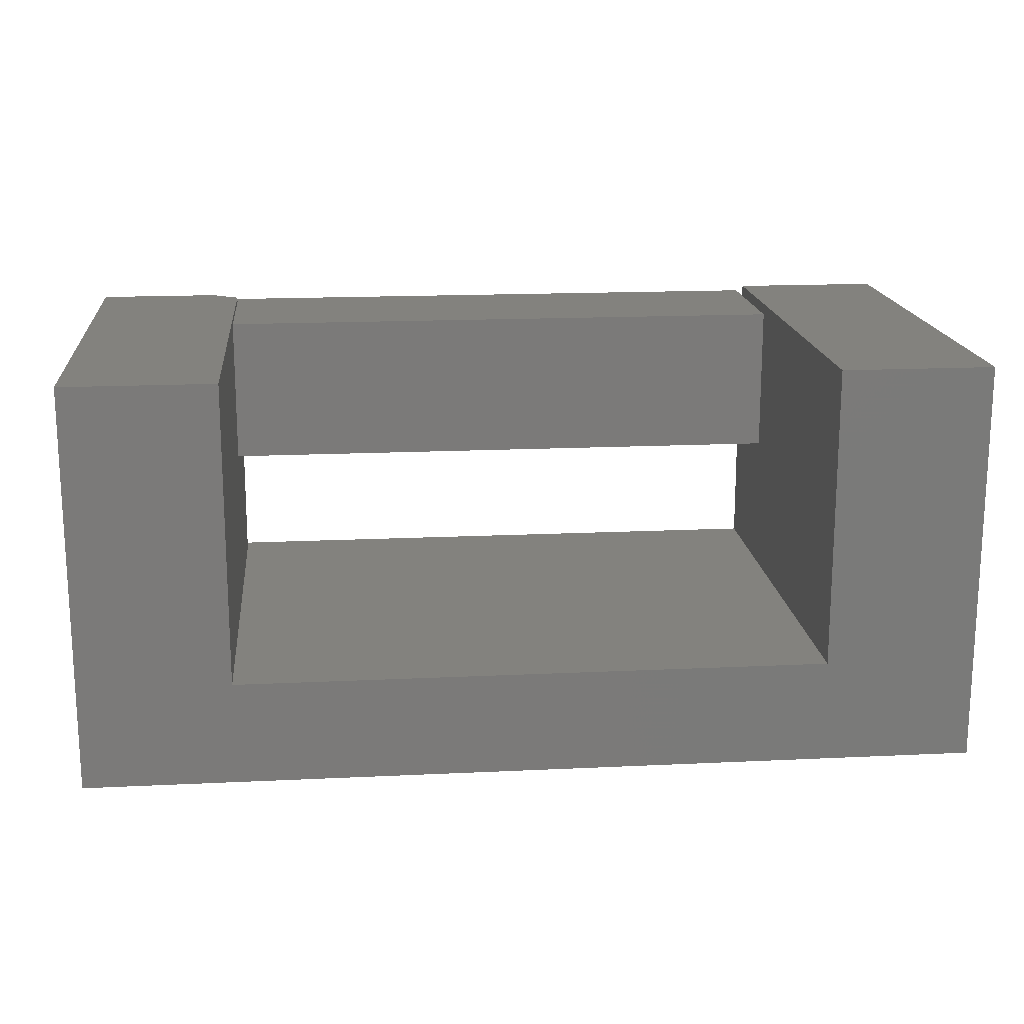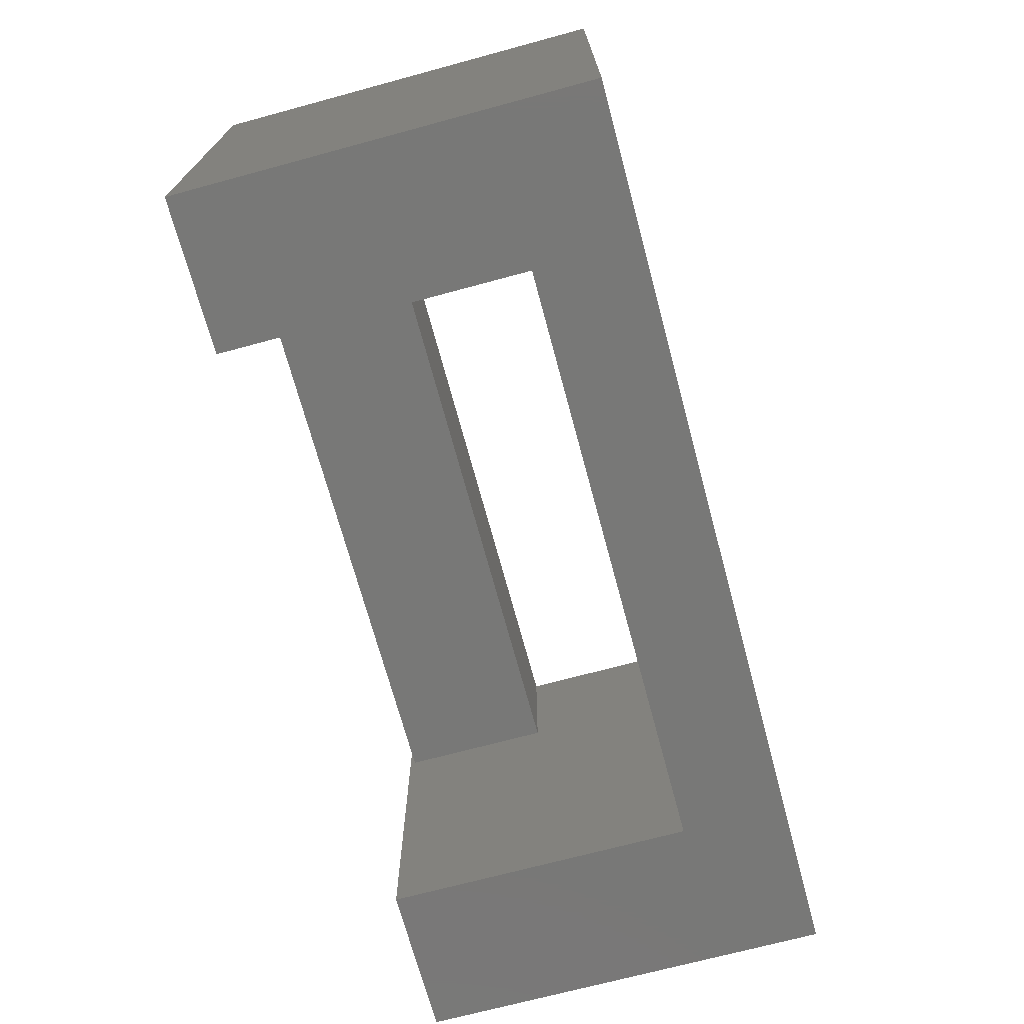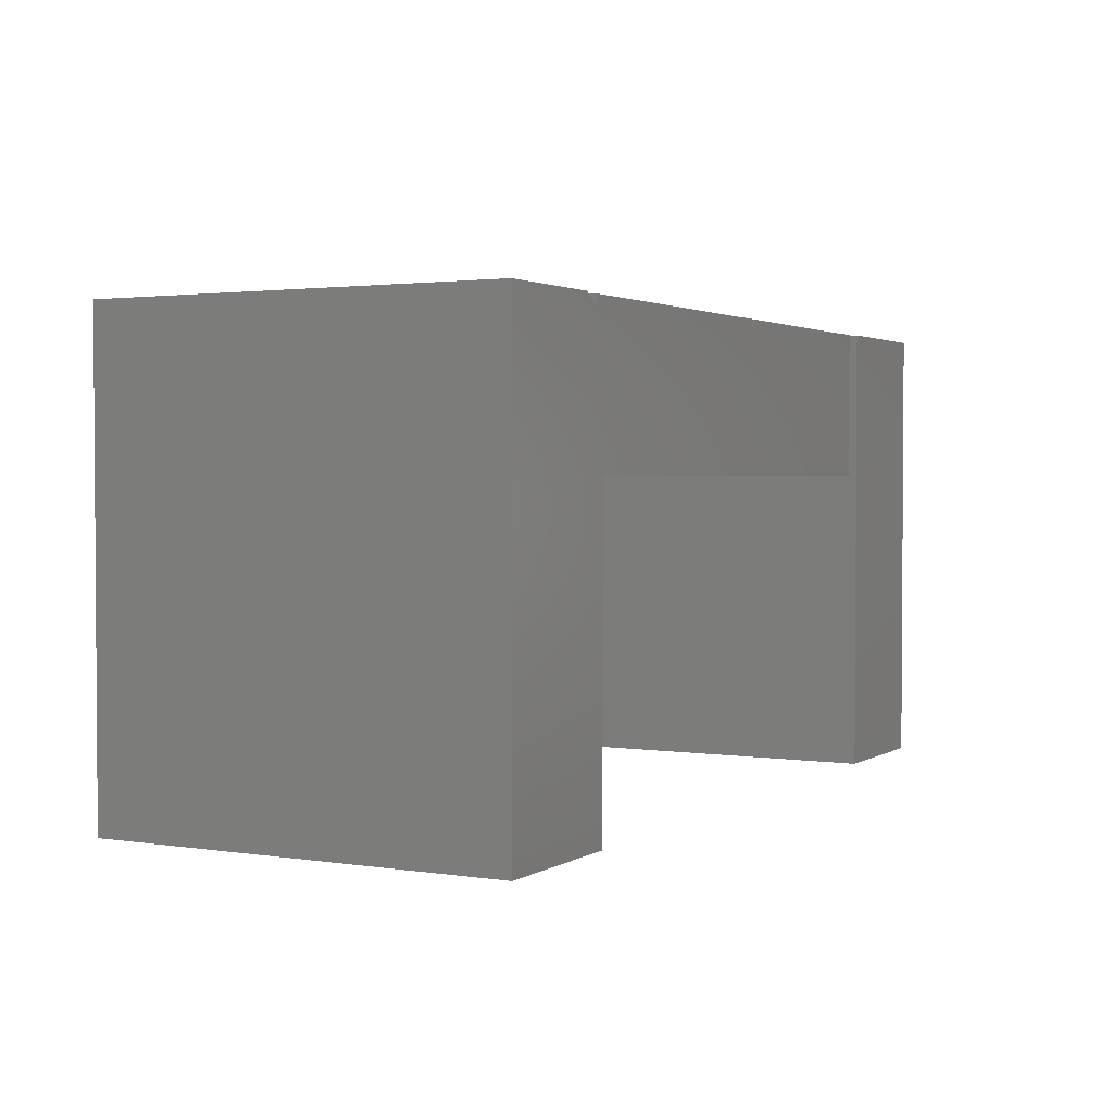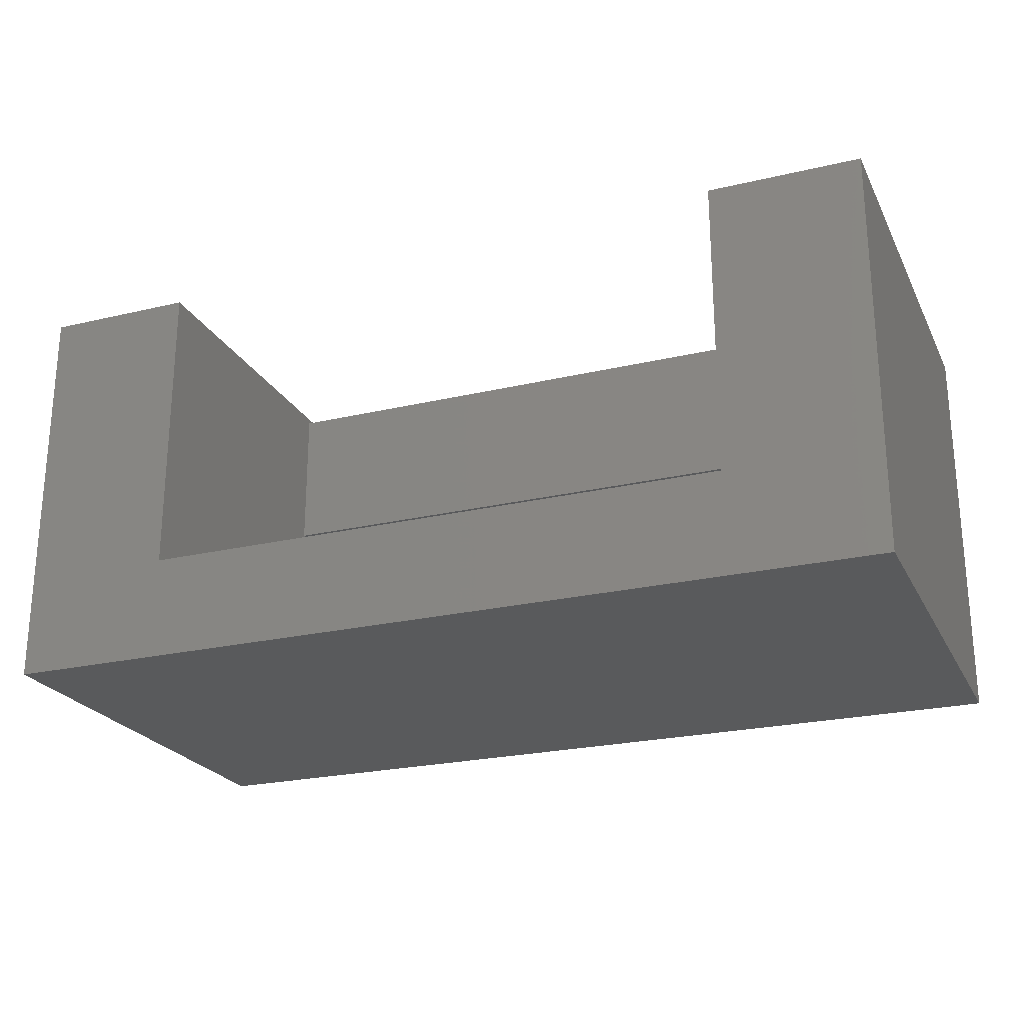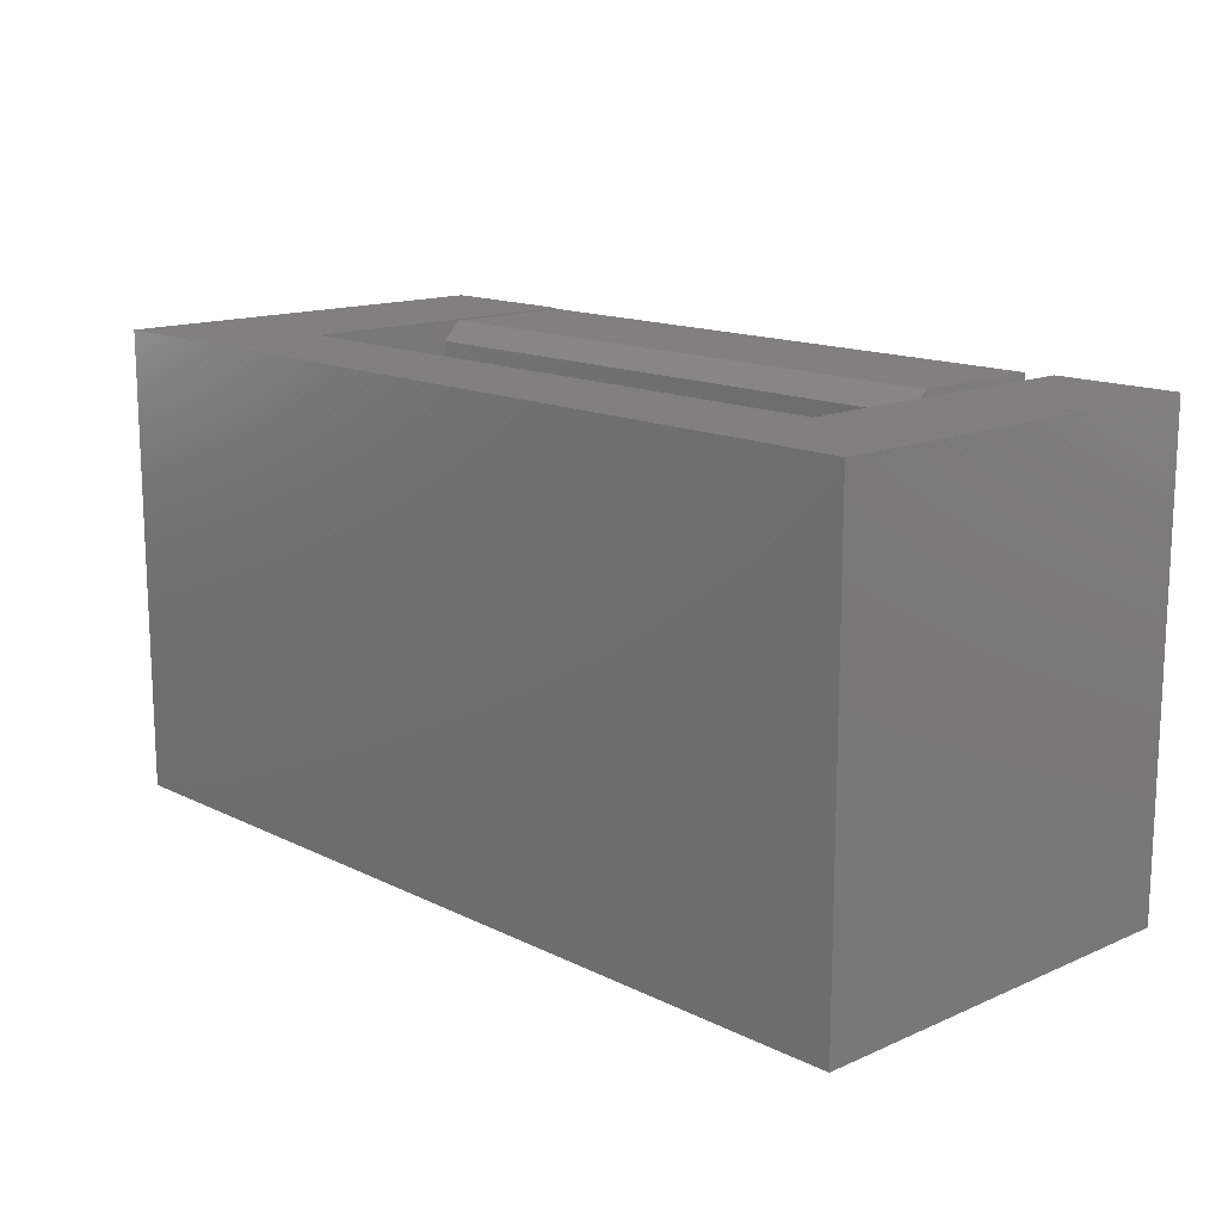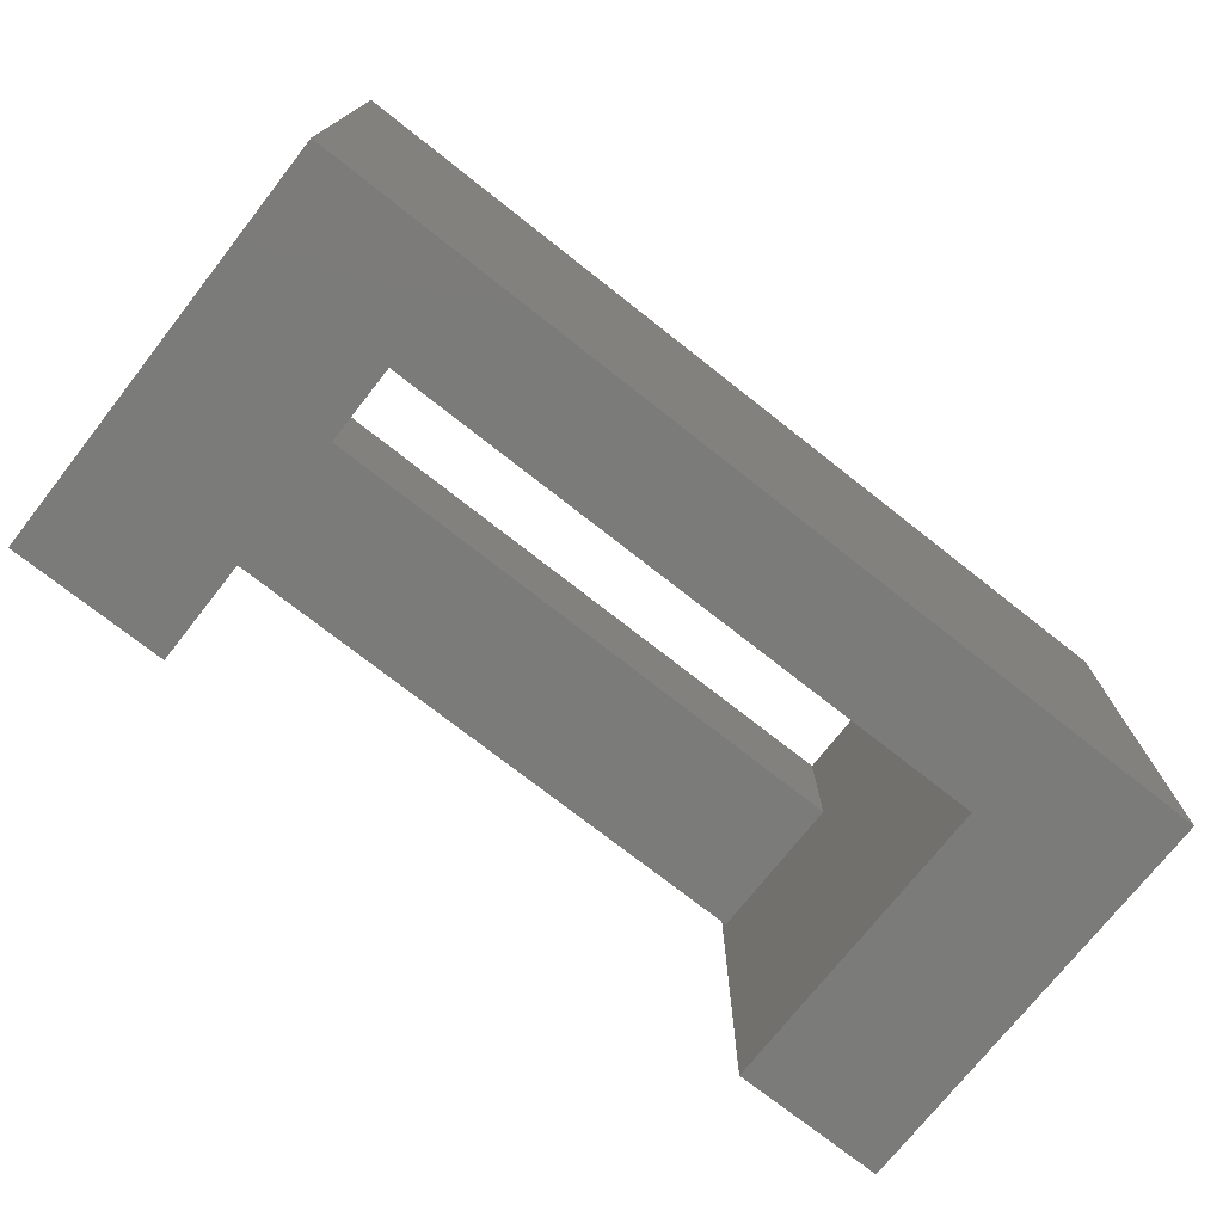
<metadata>
{"format":"stl","ext":"stl","renderer":"f3d","projection":"perspective","resolution":1024,"background":"white","views":[{"elev":16.9,"azim":-5.5,"up":"+Z"},{"elev":-70.8,"azim":105.1,"up":"+Y"},{"elev":2.2,"azim":-61.7,"up":"+Y"},{"elev":-23.6,"azim":21.6,"up":"+Z"},{"elev":14.5,"azim":-133.3,"up":"+Y"},{"elev":-74.1,"azim":141.8,"up":"+Y"}]}
</metadata>
<code>
# stl→obj: 43 verts, 82 faces
v 0.6172 2.819e-17 0.2266
v 0.6172 -0.01562 0.2109
v 0.4928 -0.01562 0.2109
v 0.125 8.674e-19 0.2266
v 0.2493 -0.01562 0.2109
v 0.1263 -0.01562 0.2109
v 0.125 -0.01475 0.2109
v 0.125 6.902e-18 0.3353
v 0.6172 3.422e-17 0.3353
v 0.125 -0.01475 0.3353
v 0.6172 -0.125 0.3353
v 0.6172 -0.125 0.2109
v 0.4928 -0.125 0.2109
v 0.2493 -0.125 0.2109
v 0.1263 -0.125 0.2109
v 0.1263 -0.01562 0.08684
v 0.1029 1.171e-16 0.08684
v 0.1029 0 0.3395
v 0.1263 -0.01562 0.3395
v 0.1263 -0.01562 0.3353
v 0.1263 -0.3828 0.2132
v 0.1263 -0.125 0.2132
v 0.1263 -0.3828 0.08684
v 0.1263 -0.125 0.3353
v 0.1263 -0.3828 0.3395
v 0.2526 0 0.08684
v 0.2526 -0.3828 0.08684
v 0.4974 0 0.08684
v 0.4974 -0.3828 0.08684
v 0.75 0 -4.592e-17
v 0 0 0
v 0.6237 0 0.08684
v 0.6237 0 0.2132
v 0.6237 0 0.3395
v 0.75 0 0.3395
v 2.079e-17 0 0.3395
v 2.079e-17 -0.3828 0.3395
v 0 -0.3828 0
v 0.75 -0.3828 -4.592e-17
v 0.75 -0.3828 0.3395
v 0.6237 -0.3828 0.3395
v 0.6237 -0.3828 0.2132
v 0.6237 -0.3828 0.08684
f 1 2 3
f 4 1 3
f 4 3 5
f 4 5 6
f 4 6 7
f 4 8 1
f 1 8 9
f 8 4 10
f 10 4 7
f 11 12 9
f 9 12 2
f 9 2 1
f 13 3 12
f 12 3 2
f 14 5 13
f 13 5 3
f 15 6 14
f 14 6 5
f 16 7 6
f 16 17 7
f 18 19 20
f 18 20 10
f 18 10 7
f 18 7 17
f 21 15 22
f 16 6 23
f 23 6 15
f 23 15 21
f 8 10 20
f 24 11 20
f 20 11 9
f 20 9 8
f 11 24 22
f 11 22 15
f 11 15 14
f 11 14 13
f 11 13 12
f 25 21 22
f 25 22 24
f 25 24 20
f 25 20 19
f 16 26 17
f 16 23 26
f 26 23 27
f 26 27 28
f 28 27 29
f 30 31 32
f 30 32 33
f 30 33 34
f 30 34 35
f 31 36 18
f 31 18 17
f 31 17 26
f 31 26 28
f 31 28 32
f 36 37 18
f 18 37 25
f 18 25 19
f 38 31 39
f 39 31 30
f 39 40 41
f 39 41 42
f 39 42 43
f 39 43 38
f 38 43 29
f 38 29 27
f 38 27 23
f 38 23 21
f 38 21 25
f 38 25 37
f 36 31 37
f 37 31 38
f 43 32 29
f 29 32 28
f 33 32 42
f 42 32 43
f 34 33 41
f 41 33 42
f 40 35 41
f 41 35 34
f 30 35 39
f 39 35 40

</code>
